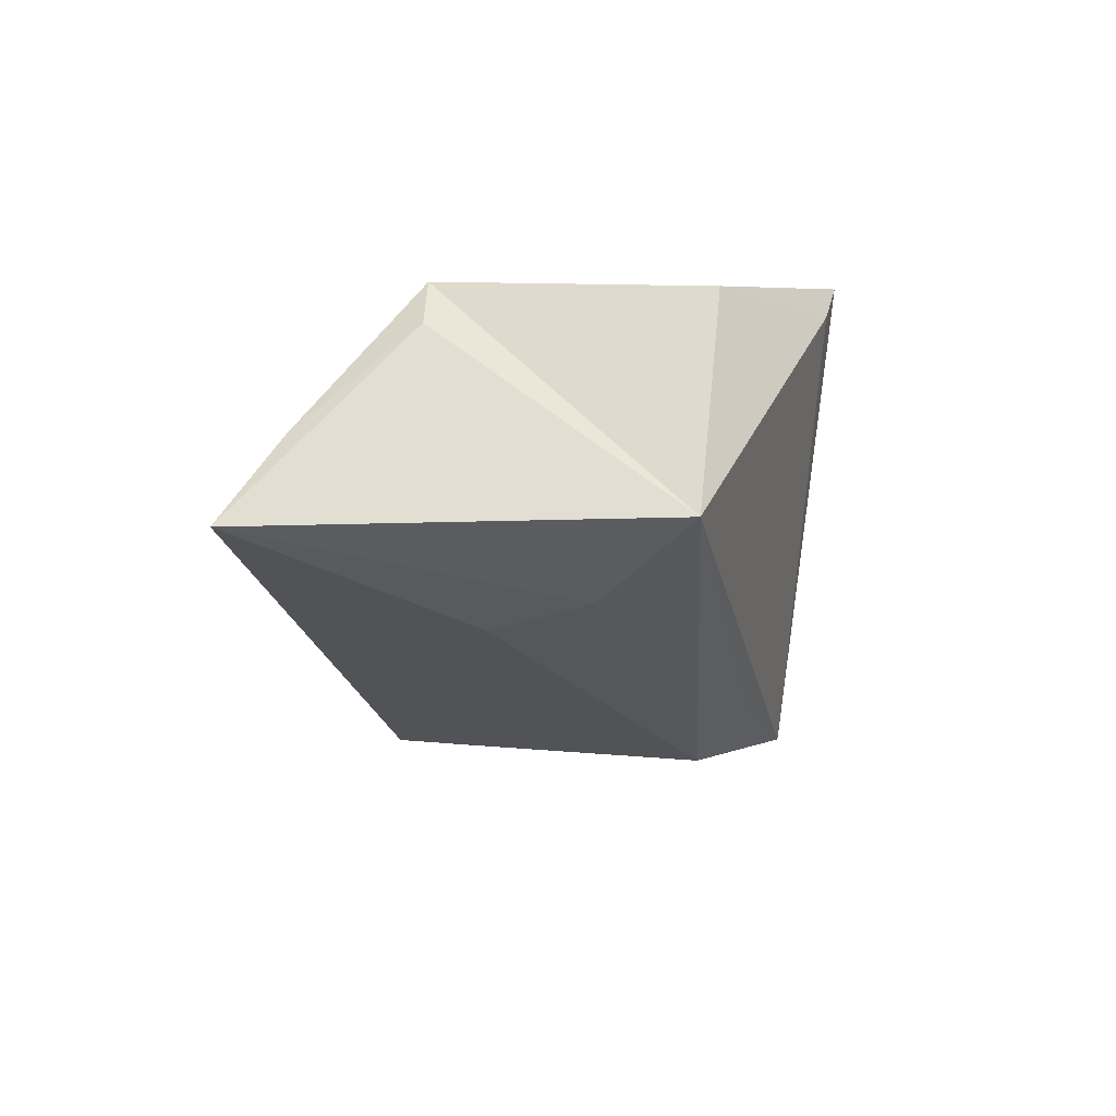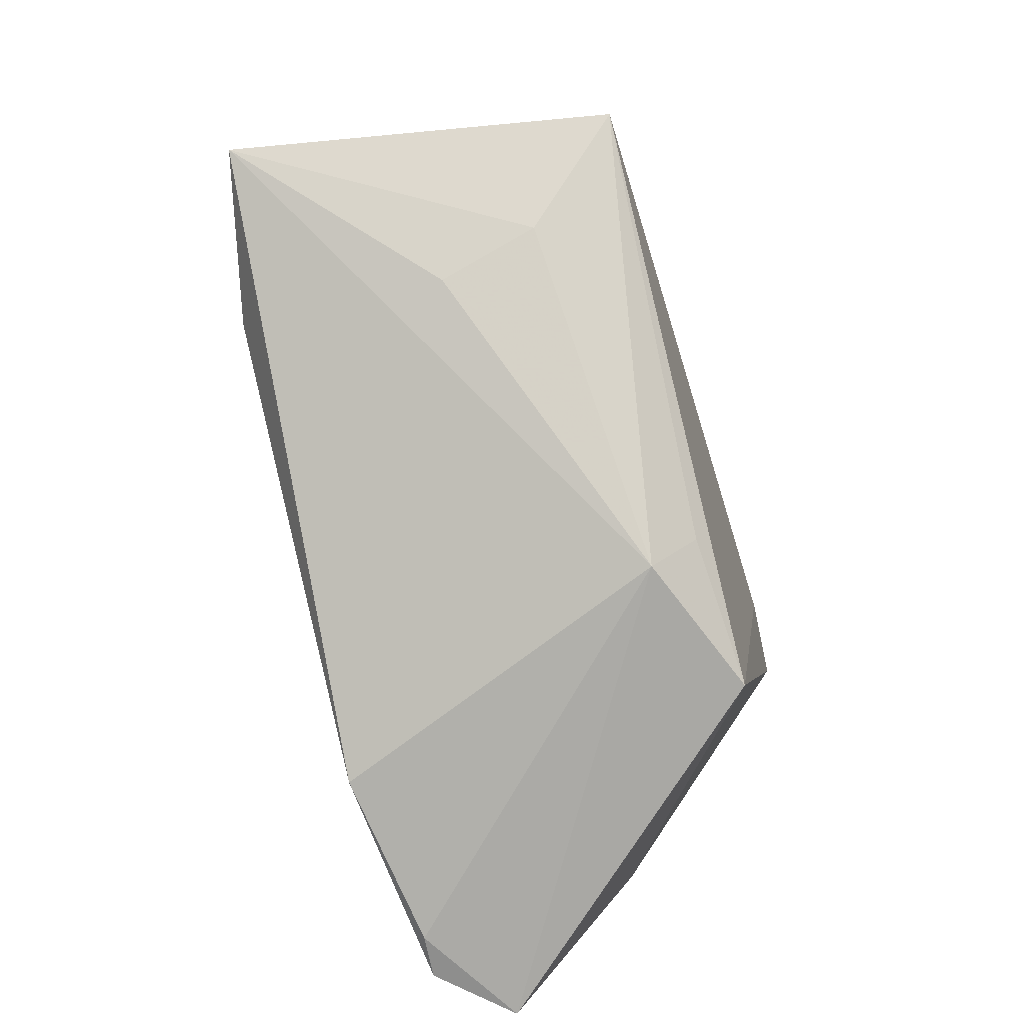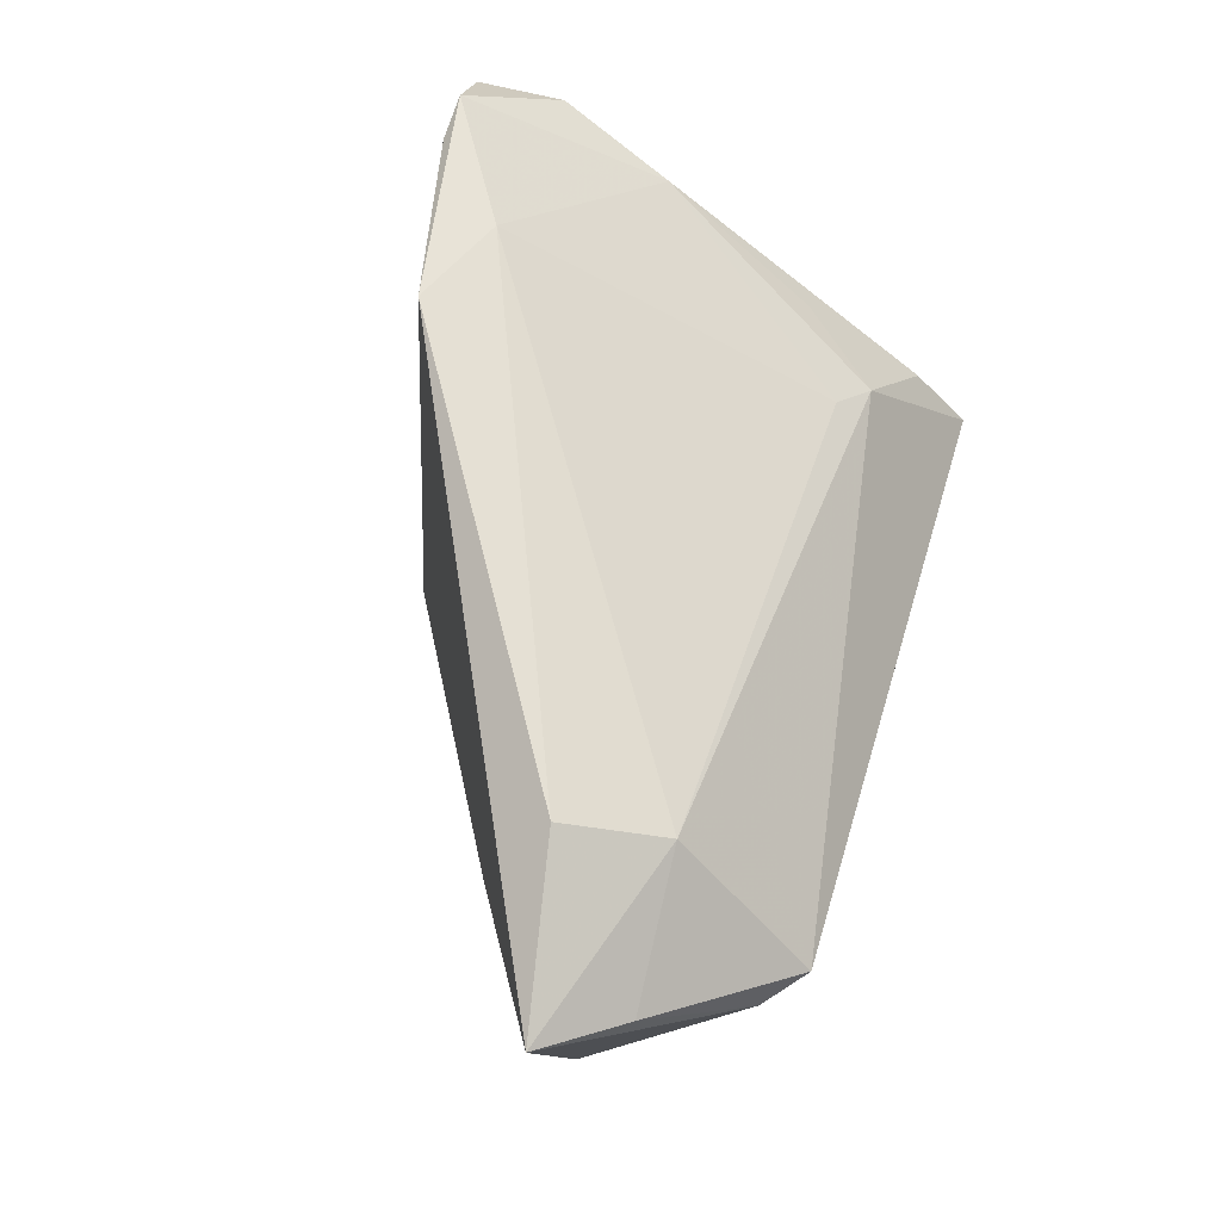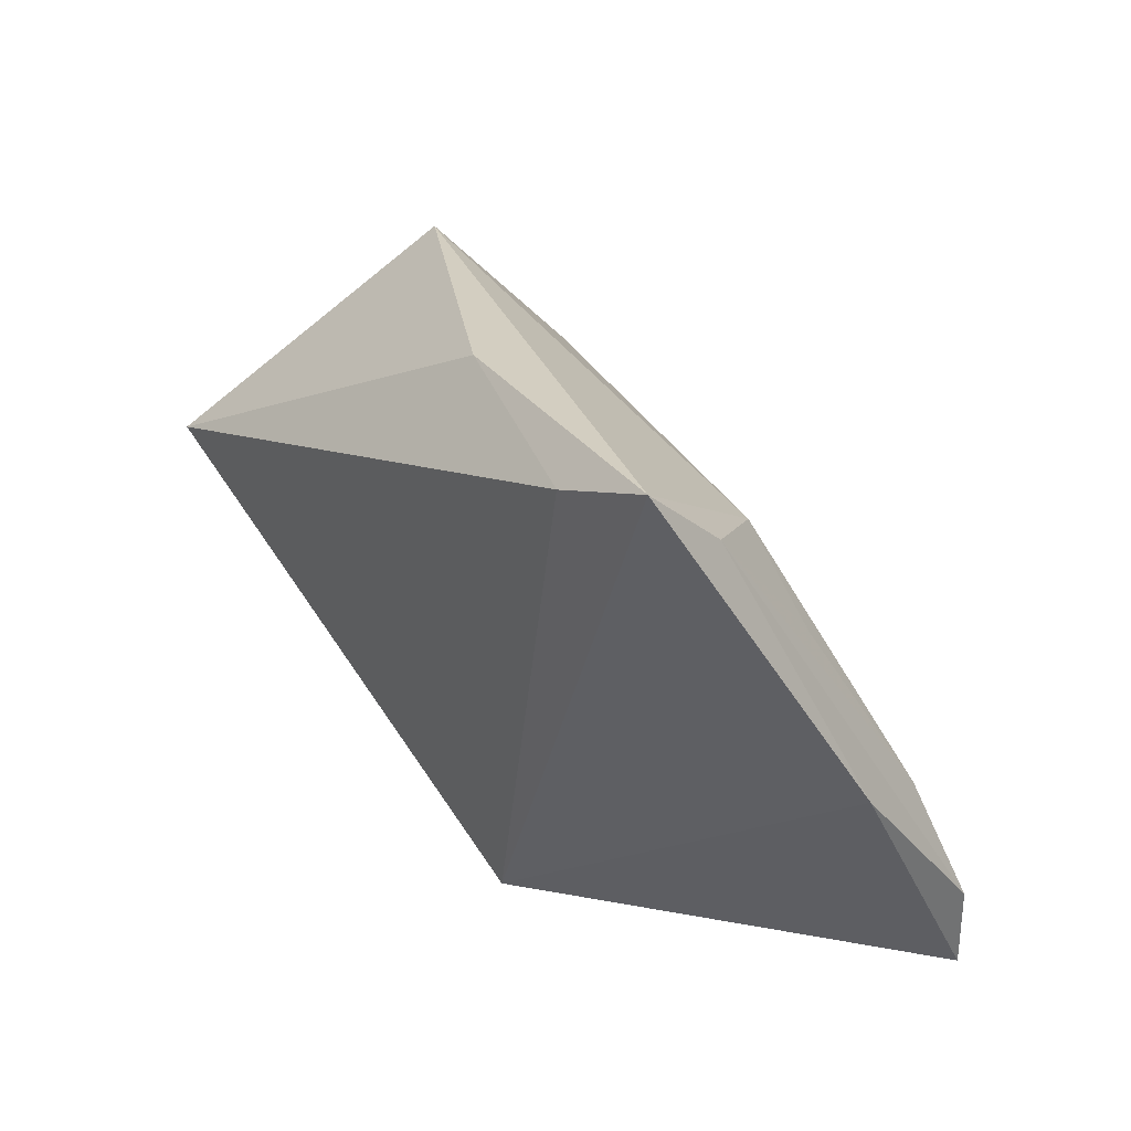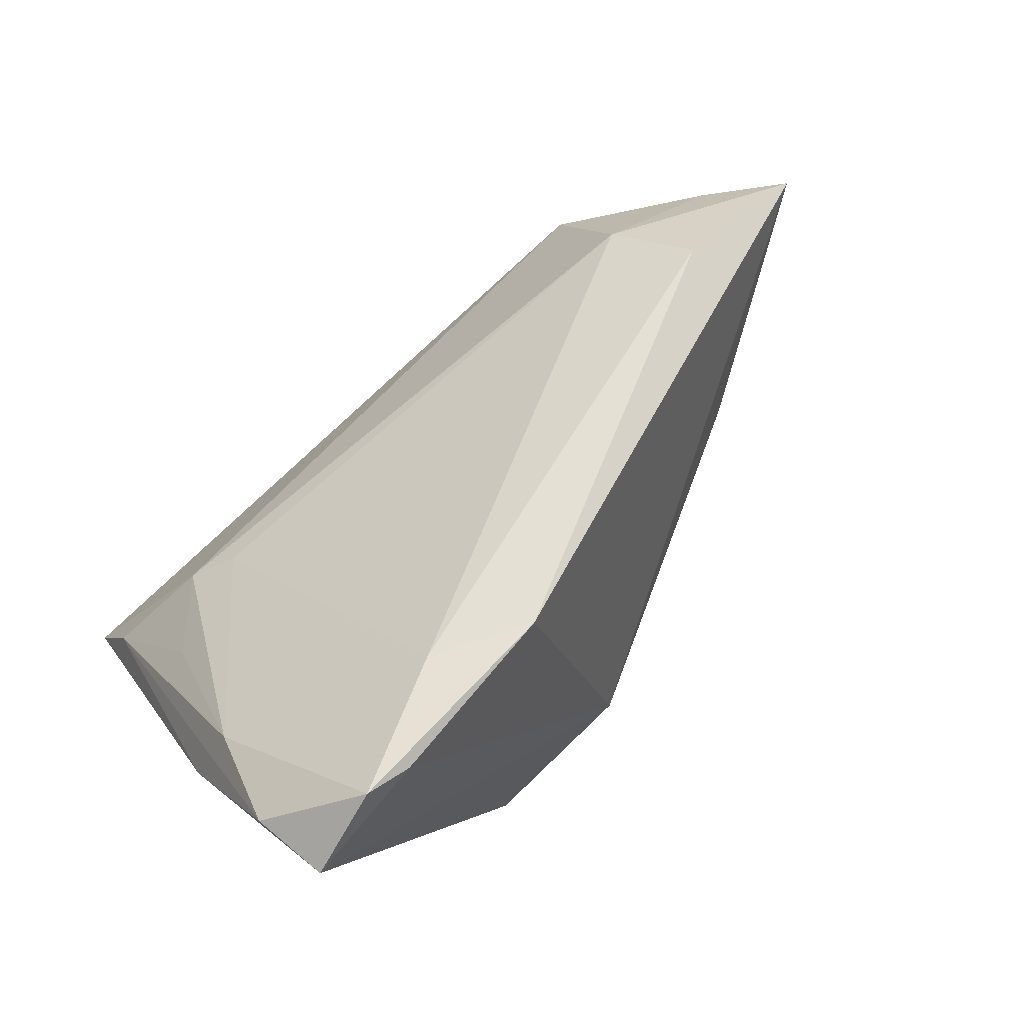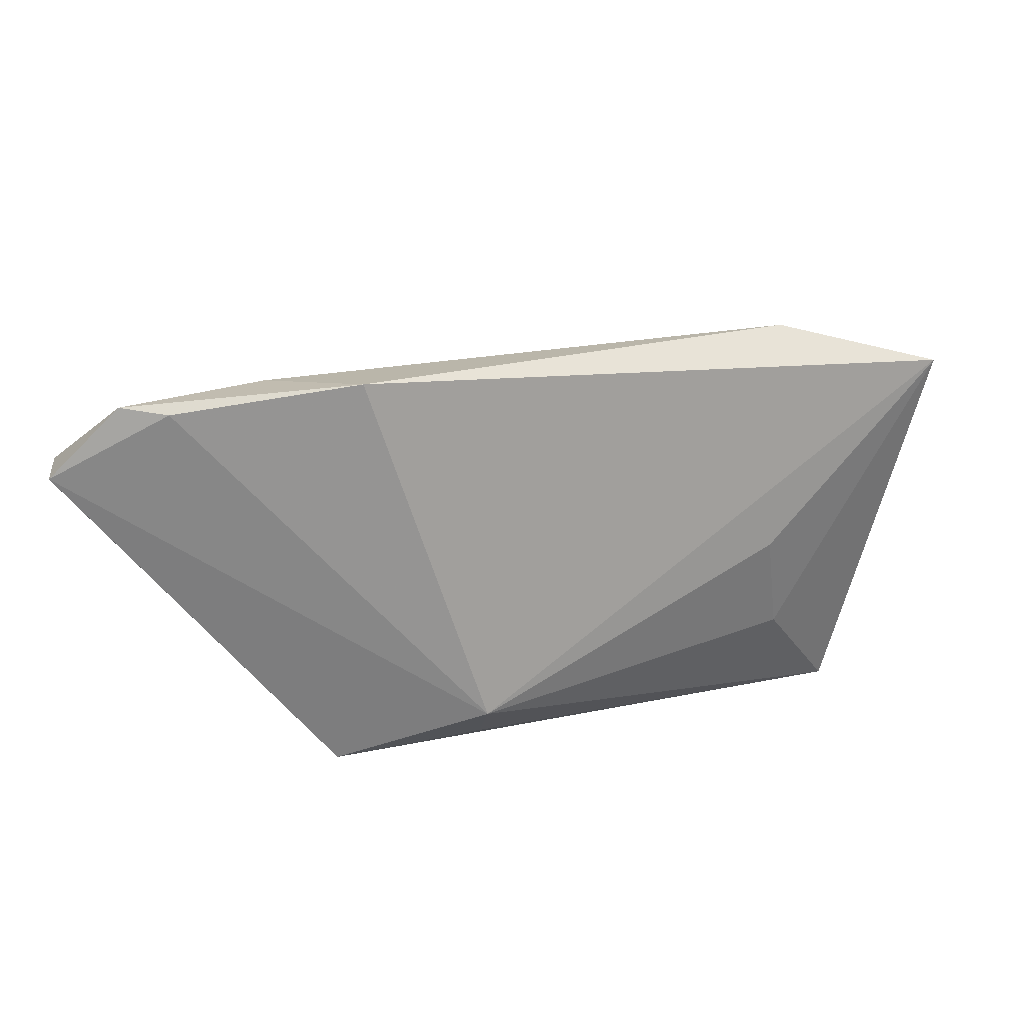
<metadata>
{"format":"obj","ext":"obj","renderer":"f3d","projection":"perspective","resolution":1024,"background":"white","views":[{"elev":6.3,"azim":105.4,"up":"+Y"},{"elev":-68.1,"azim":107.2,"up":"+Y"},{"elev":67.3,"azim":107.1,"up":"+Z"},{"elev":24.9,"azim":-125.4,"up":"+Y"},{"elev":57.0,"azim":-38.3,"up":"+Z"},{"elev":-66.7,"azim":-2.5,"up":"+Y"}]}
</metadata>
<code>
v -0.04268 0.009066 0.0002043
v -0.04519 0.02397 -0.01396
v -0.03463 0.01924 -0.001622
v -0.04741 -0.01056 0.01208
v -0.03239 0.02726 -0.02416
v -0.01411 -0.02944 0.03004
v 0.03818 0.002269 0.02921
v -0.04968 -0.03507 0.01893
v -0.05123 -0.02477 0.0174
v -0.02609 -0.02453 0.02827
v -0.02968 0.01583 0.002422
v -0.05104 -0.007995 0.002418
v 0.03943 0.0311 0.007497
v 0.001038 -0.02034 -0.02005
v -0.004271 0.0311 -0.01527
v -0.04569 0.0311 -0.02325
v 0.04431 0.02681 0.006469
v 0.05245 0.01545 0.01858
v 0.0384 -0.006168 0.001532
v -0.04163 -0.03402 0.02766
v 0.00194 -0.02672 -0.01412
v -0.03586 -0.03411 0.02701
v 0.03457 0.0144 0.02388
v 0.04943 0.007712 -0.02416
v 0.05975 0.006446 0.02388
v -0.01679 -0.02723 -0.02084
v 0.04053 -0.002513 -0.01118
f 26 21 8
f 27 24 25
f 21 24 27
f 6 21 25
f 25 24 17
f 5 26 16
f 24 26 5
f 14 24 21
f 21 26 14
f 14 26 24
f 25 21 19
f 19 27 25
f 21 27 19
f 25 23 7
f 7 6 25
f 12 26 8
f 16 26 12
f 18 23 25
f 25 17 18
f 15 5 16
f 24 5 15
f 16 3 13
f 13 3 23
f 13 15 16
f 23 18 13
f 13 18 17
f 13 17 24
f 24 15 13
f 2 3 16
f 16 12 2
f 8 21 22
f 22 20 8
f 21 6 22
f 6 20 22
f 9 12 8
f 8 20 9
f 9 2 12
f 10 7 23
f 6 7 10
f 10 20 6
f 2 9 4
f 4 9 20
f 20 10 4
f 23 3 11
f 11 10 23
f 3 4 11
f 11 4 10
f 3 2 1
f 1 4 3
f 2 4 1

</code>
